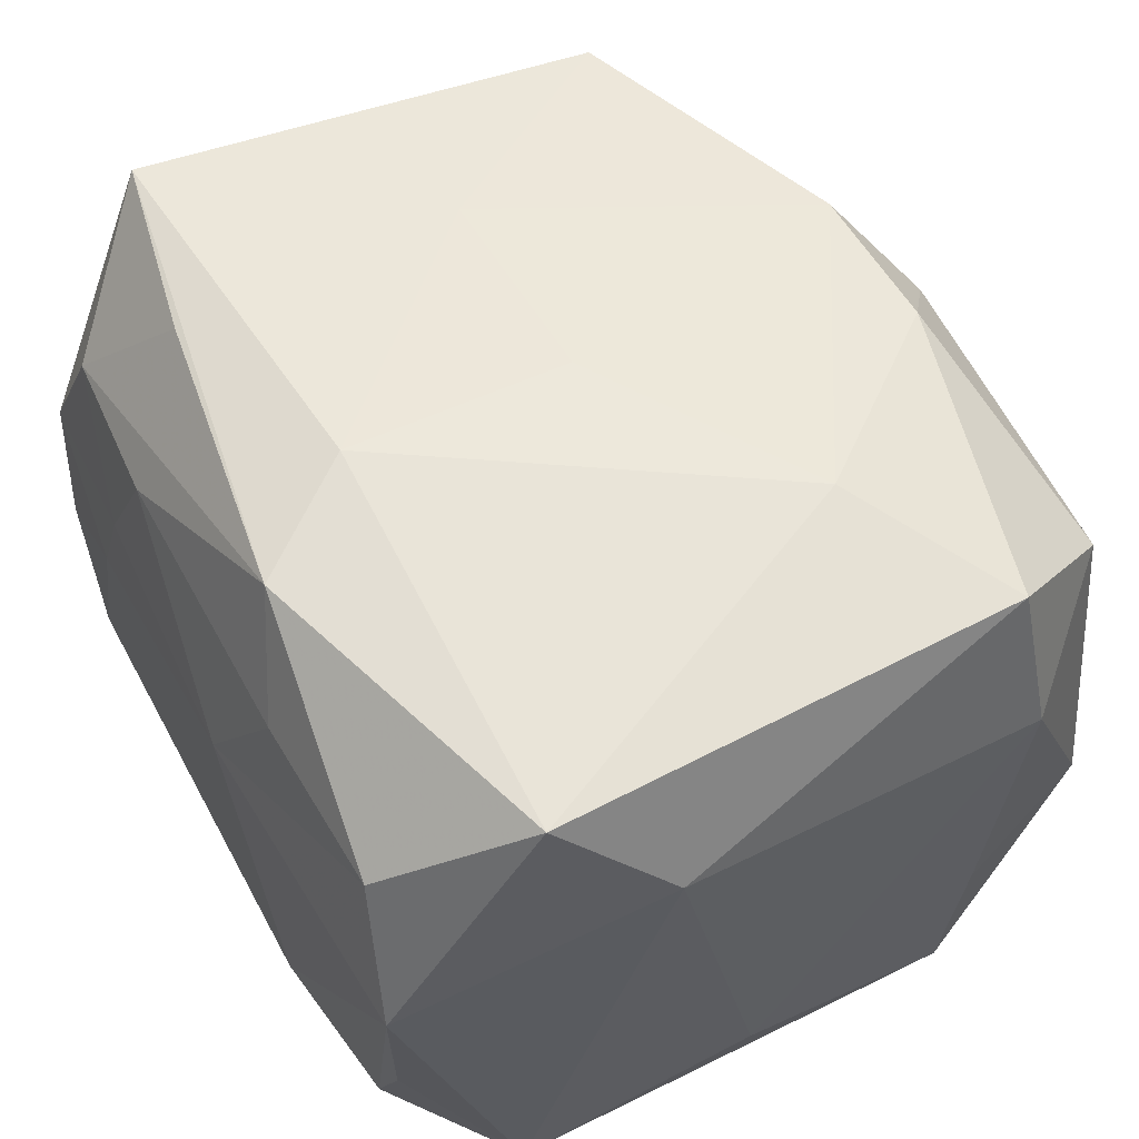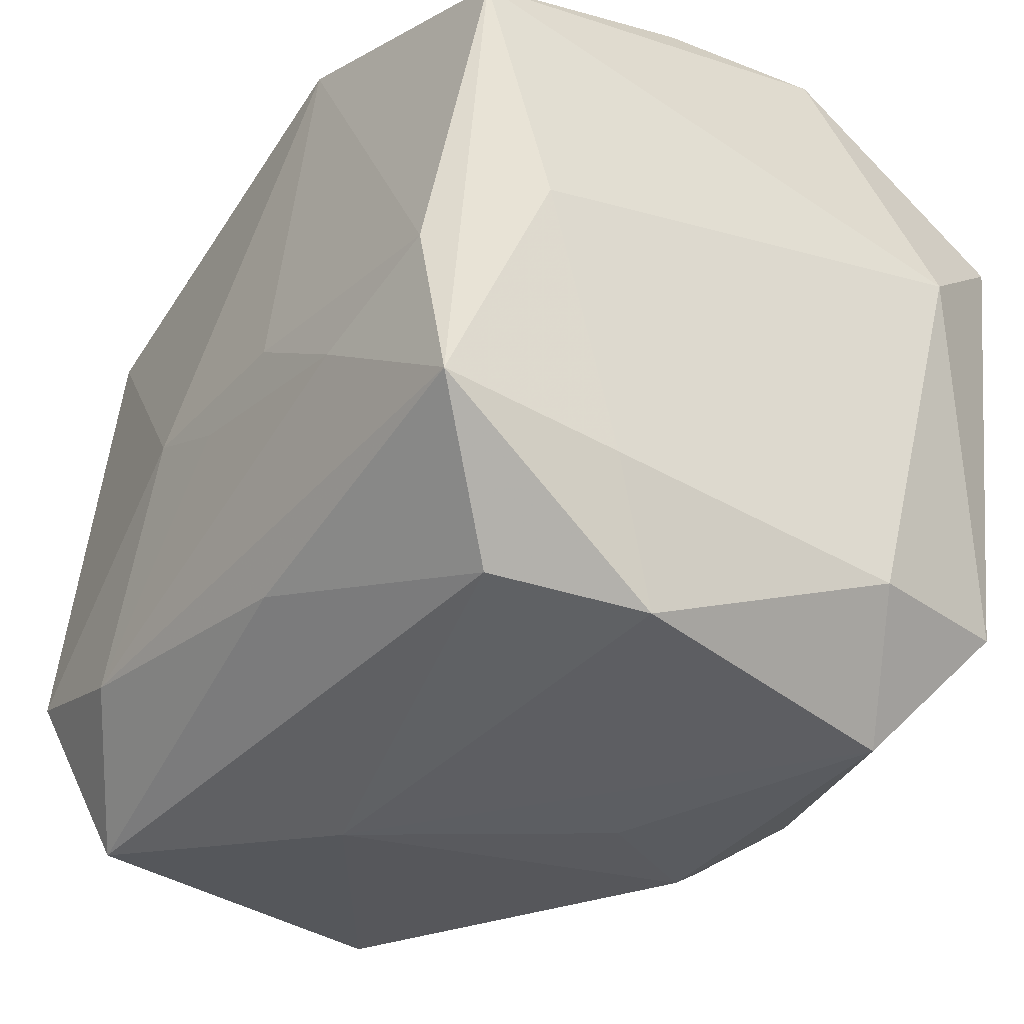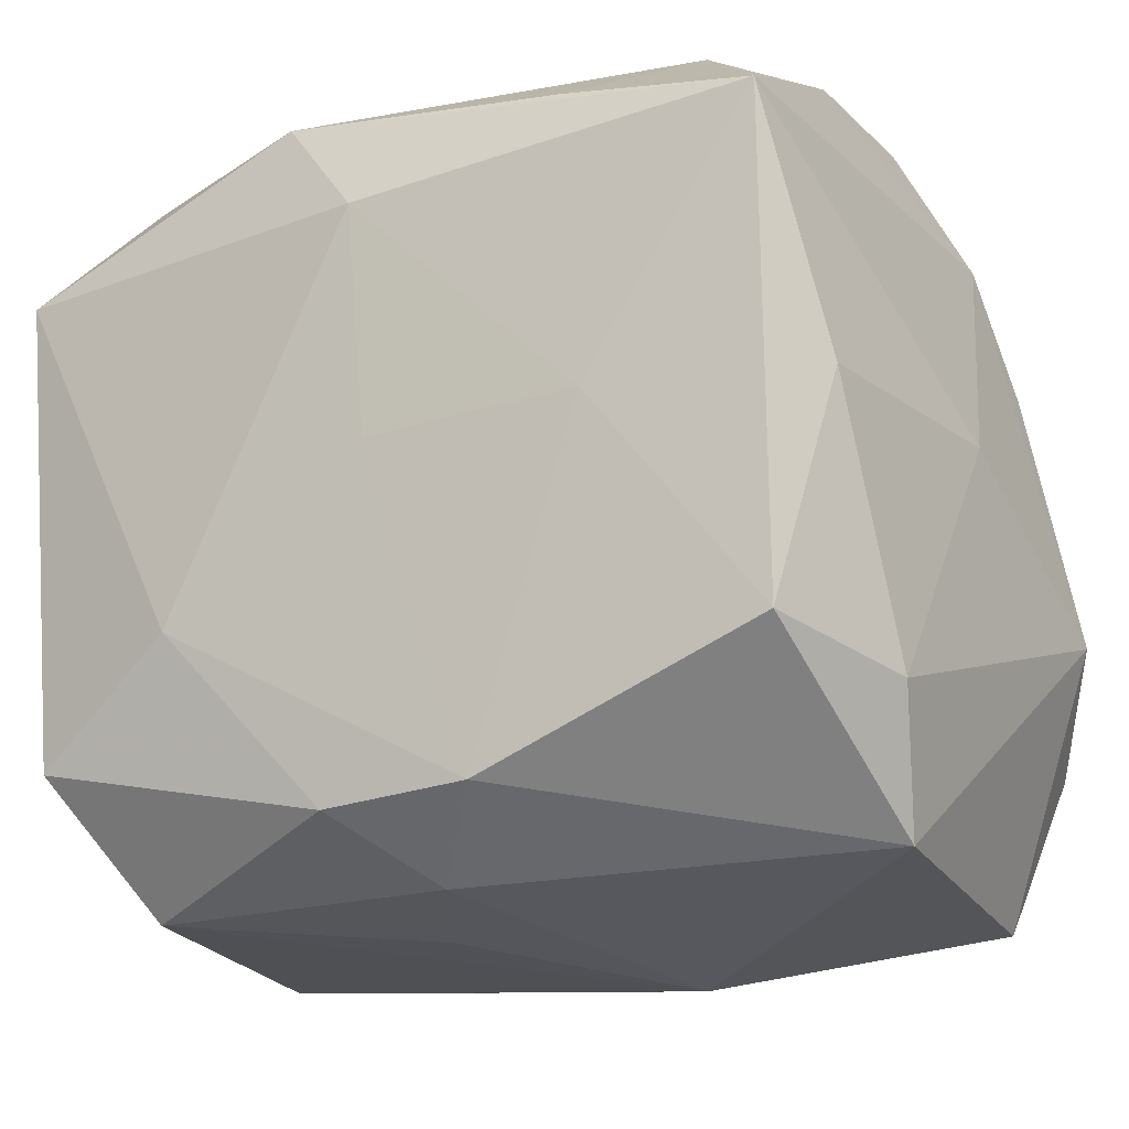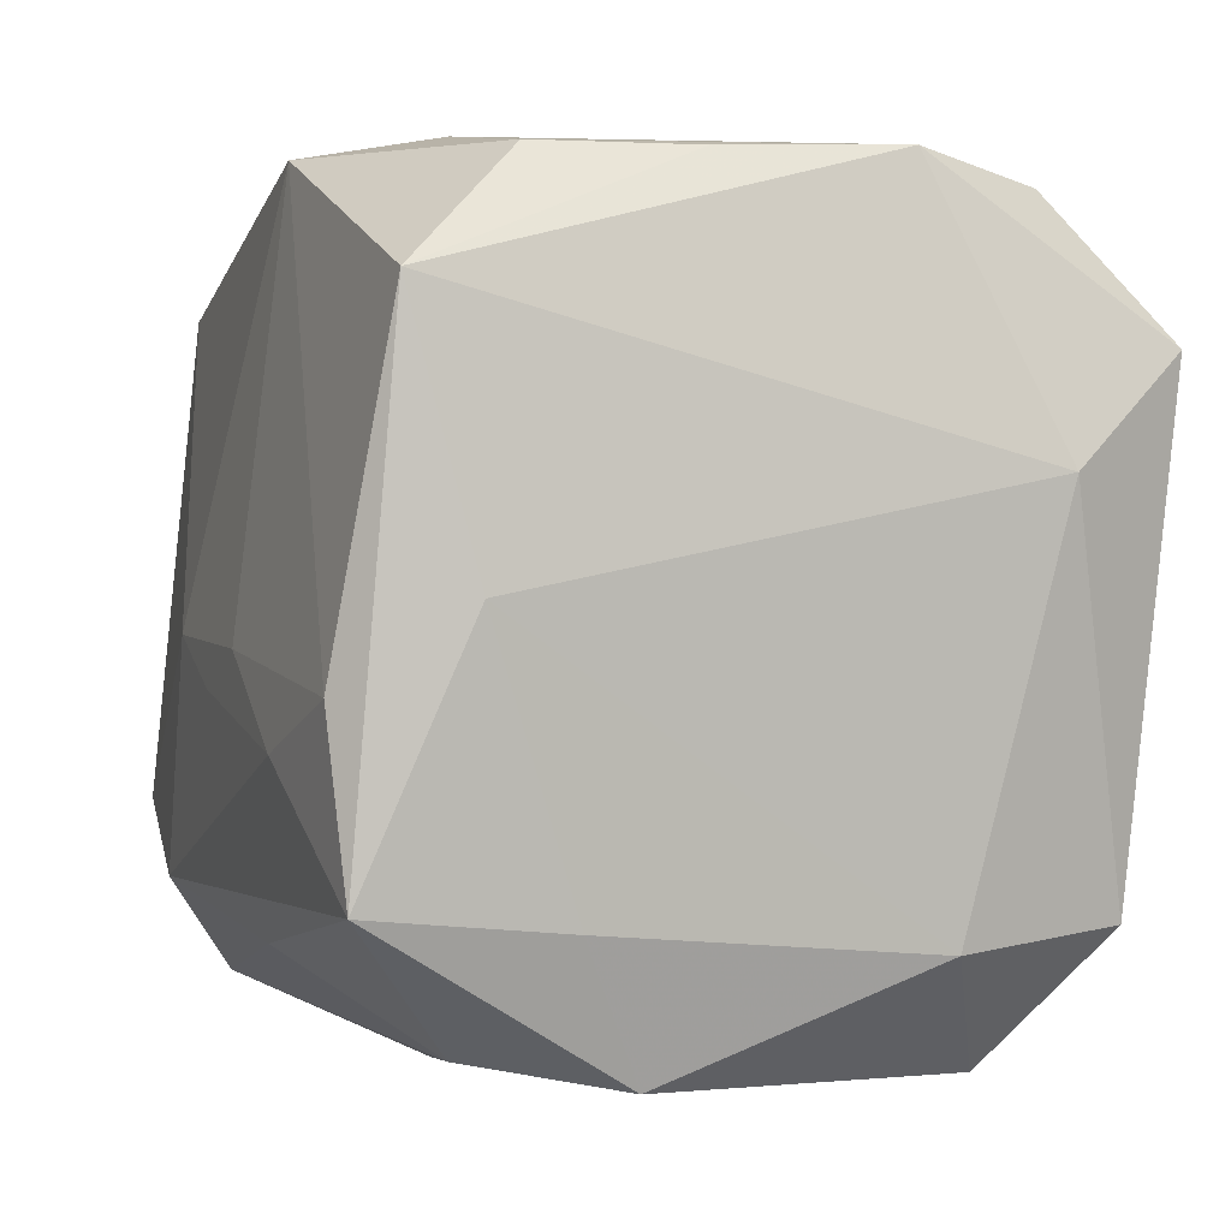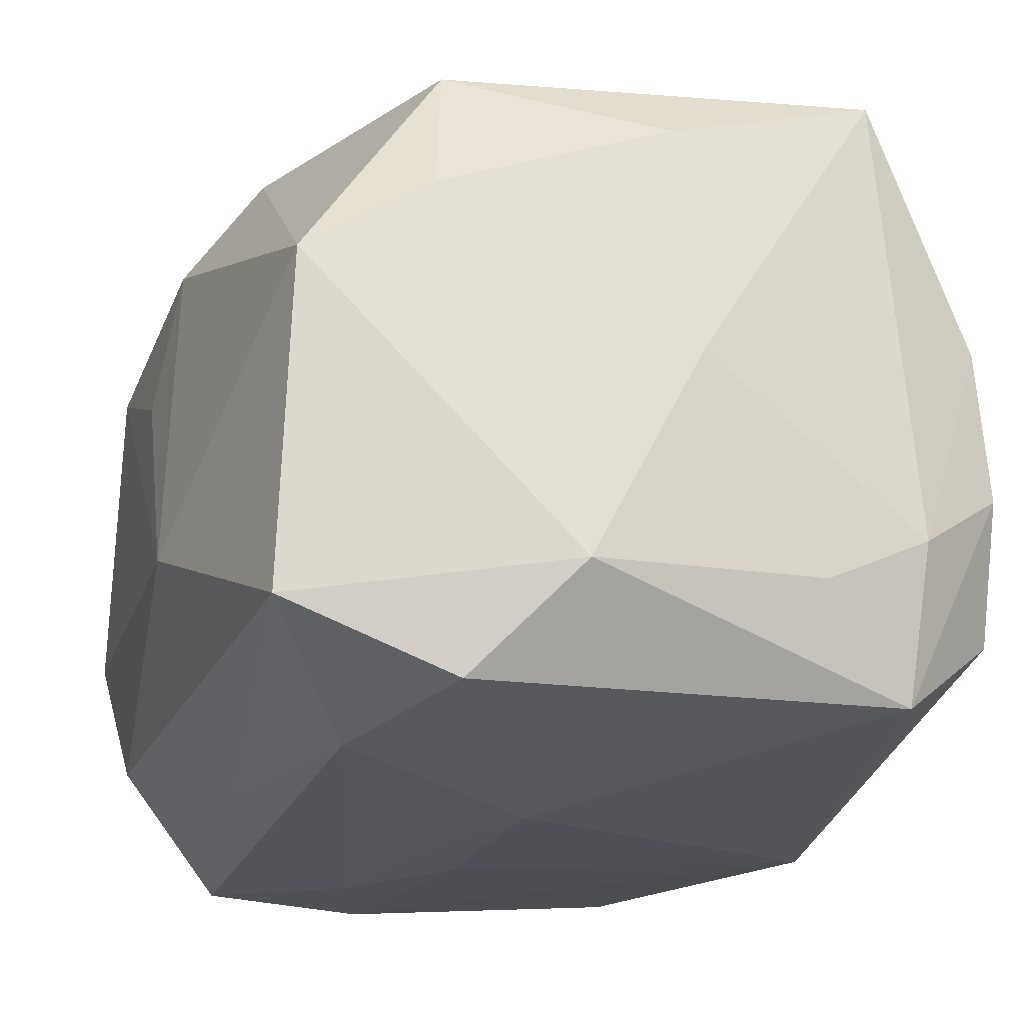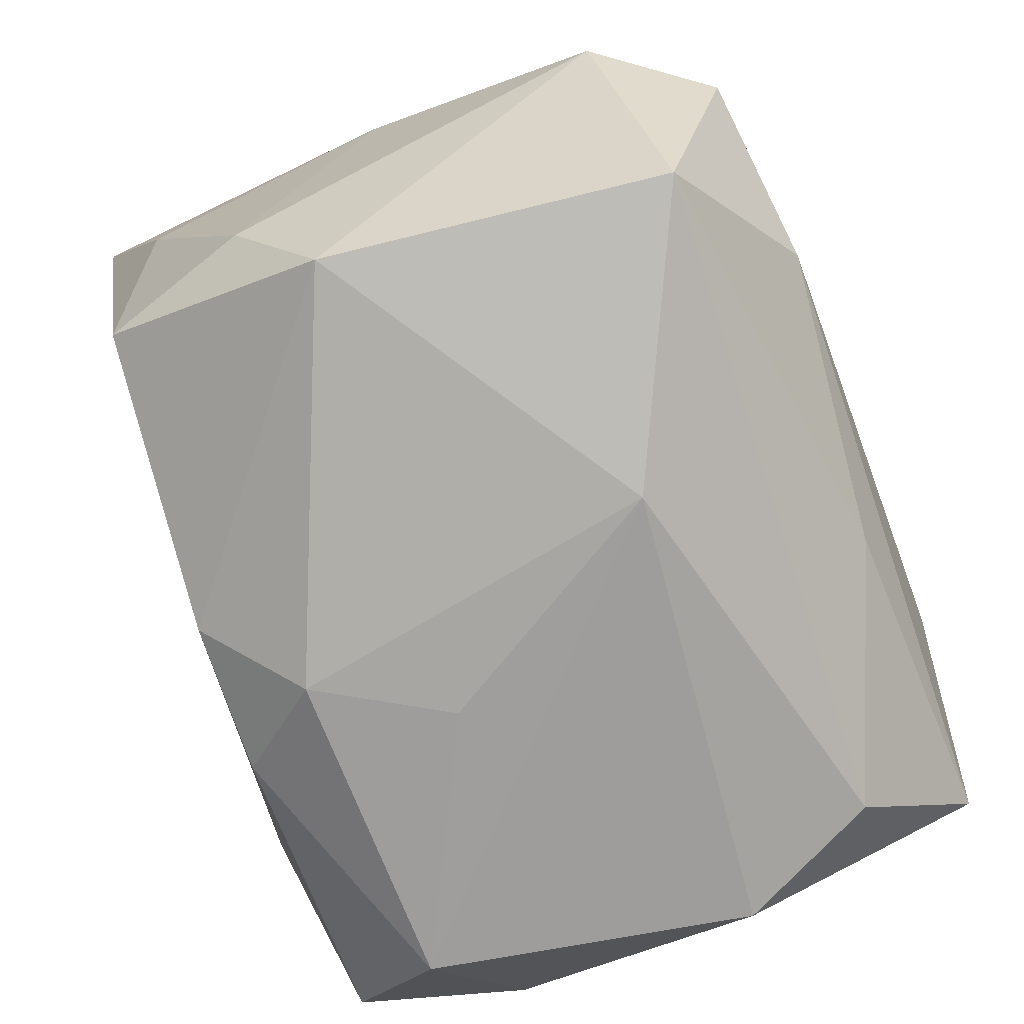
<metadata>
{"format":"obj","ext":"obj","renderer":"f3d","projection":"perspective","resolution":1024,"background":"white","views":[{"elev":60.7,"azim":-118.2,"up":"+Z"},{"elev":-33.9,"azim":-122.6,"up":"+Y"},{"elev":-23.1,"azim":32.0,"up":"+Y"},{"elev":2.0,"azim":-107.2,"up":"+Y"},{"elev":-26.4,"azim":68.7,"up":"+Z"},{"elev":-75.2,"azim":112.6,"up":"+Y"}]}
</metadata>
<code>
v 0.01412 -0.0009761 0.02066
v 0.001014 0.01258 0.02387
v 0.02731 -0.0065 -0.01563
v 0.02173 0.01631 -0.01922
v 0.01404 0.02372 0.001365
v -0.006241 0.02294 -0.01917
v -0.003955 0.01935 0.02301
v 0.02517 0.01423 0.02093
v 0.02609 -0.01553 0.007568
v 0.02635 -0.0003588 0.01479
v 0.022 0.02259 0.005995
v 0.01879 0.02115 0.01429
v 0.01362 0.01665 0.02162
v -0.003179 -0.02084 0.01895
v -0.02612 0.006897 0.01572
v -0.02612 0.001019 -0.01402
v -0.01483 -0.006831 -0.02197
v 0.005241 -0.001758 -0.02293
v -0.02477 -0.01664 0.0102
v -0.0041 0.02403 0.009074
v -0.01872 0.02136 0.01682
v 0.01813 0.02403 -0.01272
v -0.0228 -0.02287 -0.00552
v -0.01949 -0.02142 -0.01419
v 0.01226 -0.01584 -0.02263
v -0.008227 0.02182 0.01648
v -0.009724 0.02403 -0.01159
v -0.0196 0.02278 -0.01054
v 0.0233 -0.01427 0.01704
v 0.02281 -0.0123 -0.02198
v 0.01172 0.02313 0.008449
v -0.02506 -0.01477 -0.009017
v -0.00345 -0.02495 0.005546
v 0.02159 0.02347 -0.004191
v -0.02338 -0.003567 -0.02097
v 0.02426 0.01686 -0.009232
v 0.001164 -0.02447 0.01323
v -0.02247 0.02248 -0.001961
v -0.02193 -0.01589 0.02023
v -0.02509 0.01614 -0.0177
v -0.02304 0.02279 0.008564
v 0.004625 -0.02563 -0.009194
v 0.02383 -0.02303 0.002801
v -0.02292 0.01309 0.02293
v -0.007358 -0.001998 -0.02239
v 0.02059 -0.02265 -0.01763
v -0.01823 -0.02367 0.0136
v 0.02737 0.0008339 -0.001009
v -0.02508 -0.01359 -0.02025
v -0.005082 -0.01744 -0.02017
v -0.01215 -0.009821 0.02212
v 0.005898 -0.02059 0.01843
v 0.00118 -0.001273 0.02209
v 0.02503 0.009503 -0.01327
v -0.0009986 -0.004408 -0.02263
v 0.009019 0.02188 0.01543
f 41 40 15
f 29 43 9
f 9 43 3
f 3 48 9
f 18 30 25
f 45 6 18
f 46 43 42
f 25 30 46
f 3 43 46
f 46 30 3
f 29 8 1
f 47 23 42
f 25 49 17
f 32 49 23
f 15 40 16
f 40 49 16
f 49 32 16
f 28 6 40
f 3 30 4
f 4 54 3
f 30 18 4
f 4 18 6
f 4 6 22
f 36 8 48
f 36 48 3
f 3 54 36
f 54 4 36
f 48 8 10
f 10 9 48
f 10 8 29
f 29 9 10
f 50 49 25
f 25 46 50
f 44 41 15
f 42 43 37
f 23 47 19
f 19 32 23
f 15 16 19
f 19 16 32
f 55 18 25
f 25 17 55
f 45 18 55
f 55 17 45
f 35 49 40
f 35 17 49
f 45 17 35
f 35 6 45
f 40 6 35
f 11 12 8
f 8 36 11
f 40 41 38
f 38 28 40
f 41 28 38
f 6 28 27
f 22 6 27
f 27 28 41
f 24 50 46
f 24 46 42
f 49 50 24
f 42 23 24
f 23 49 24
f 2 1 8
f 2 53 1
f 51 53 2
f 2 44 51
f 44 2 7
f 7 2 8
f 33 47 42
f 42 37 33
f 33 37 47
f 52 43 29
f 52 37 43
f 29 1 52
f 52 53 51
f 1 53 52
f 39 19 47
f 15 19 39
f 39 44 15
f 51 44 39
f 34 11 36
f 34 4 22
f 34 36 4
f 20 27 41
f 22 27 20
f 41 44 21
f 44 7 21
f 21 20 41
f 8 12 13
f 13 7 8
f 12 7 13
f 14 39 47
f 47 37 14
f 37 52 14
f 14 52 51
f 51 39 14
f 12 11 31
f 56 7 12
f 12 31 56
f 56 31 20
f 20 31 5
f 5 34 22
f 22 20 5
f 11 34 5
f 5 31 11
f 7 56 26
f 26 56 20
f 26 21 7
f 20 21 26

</code>
